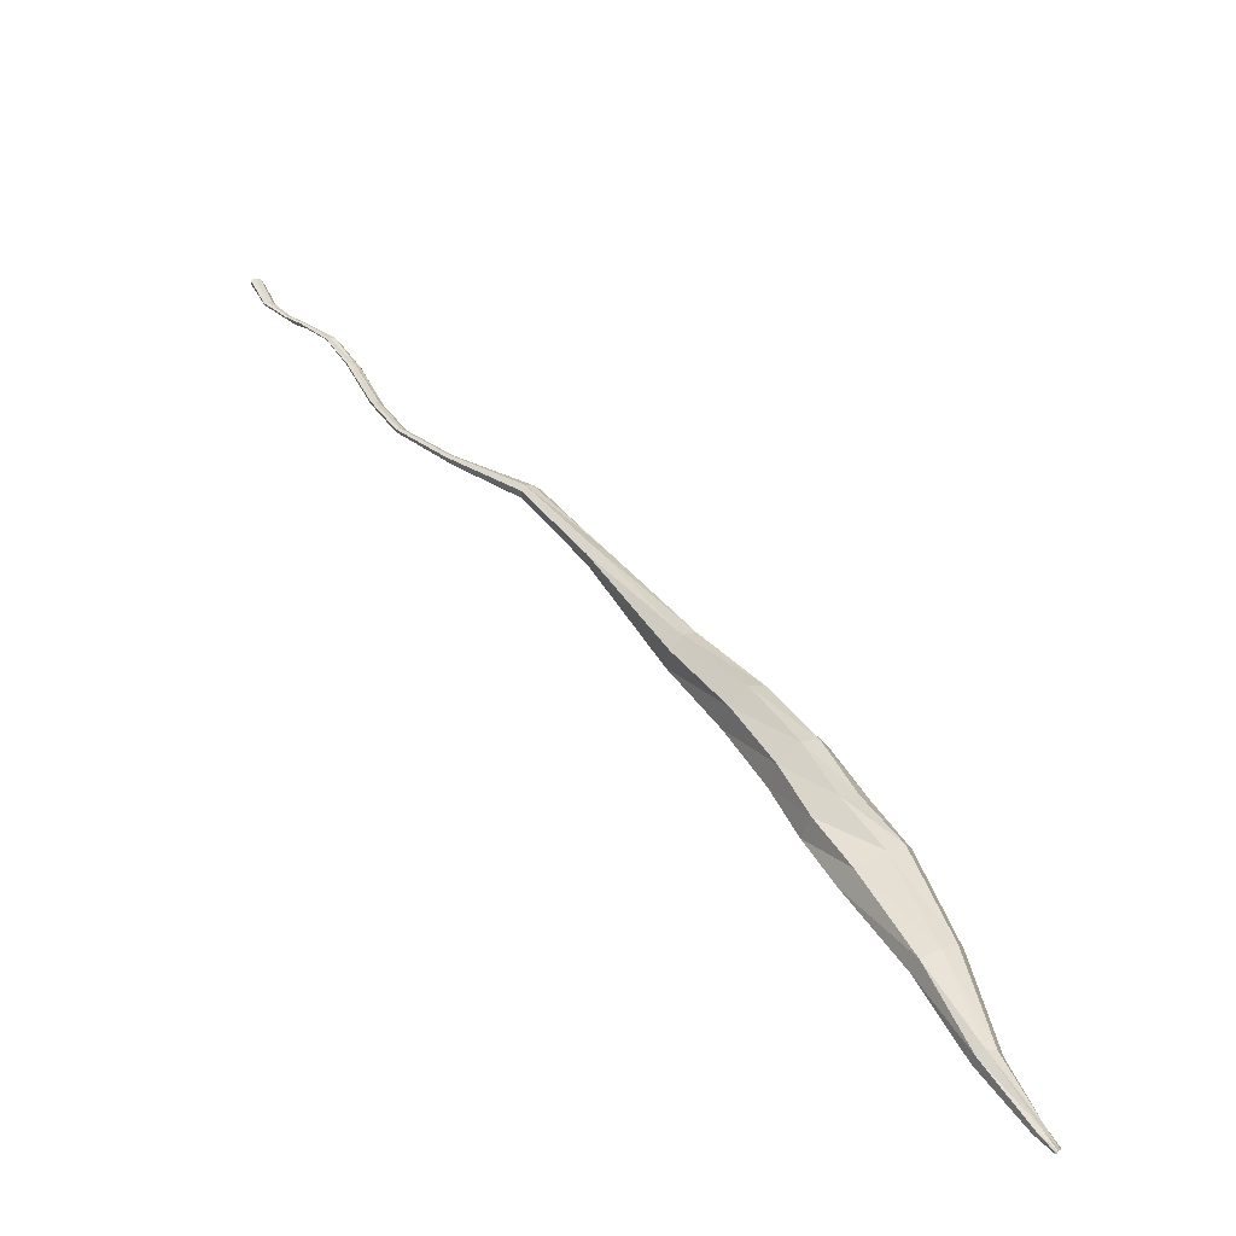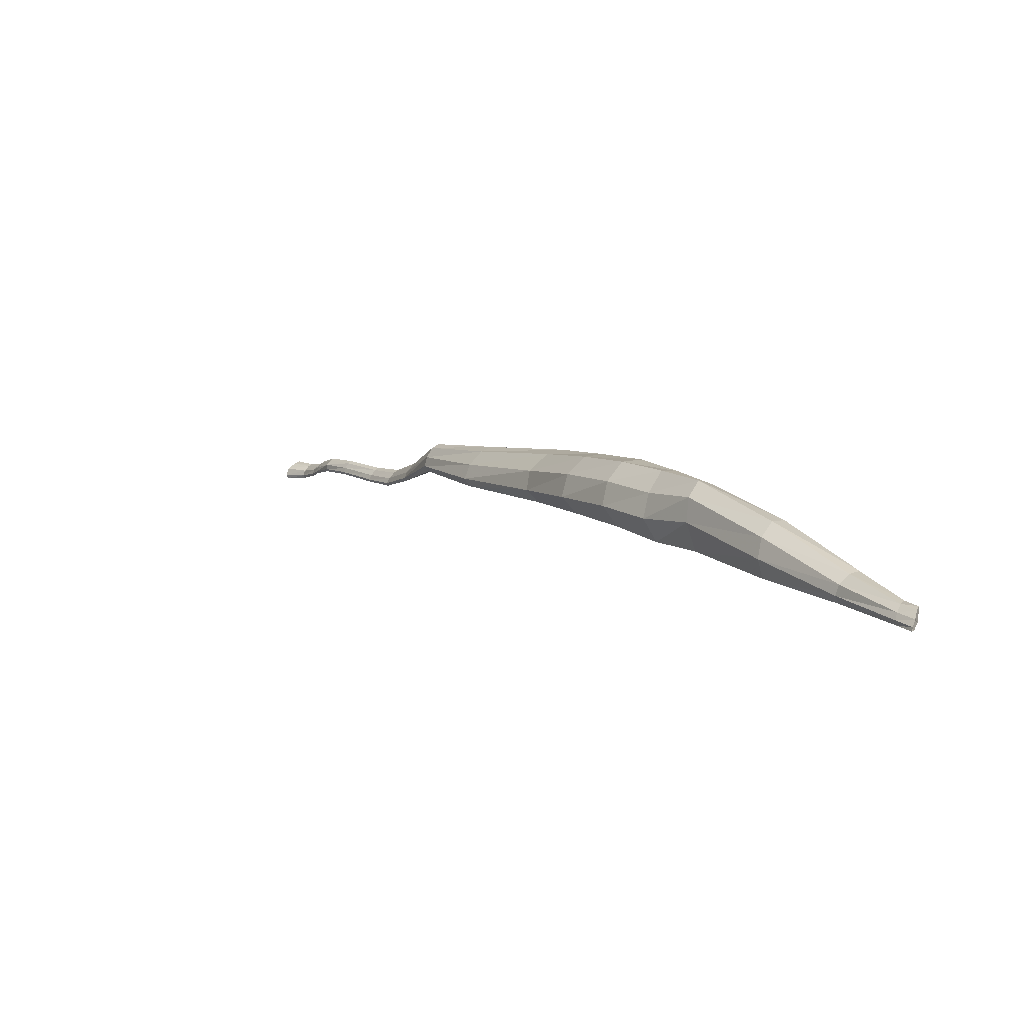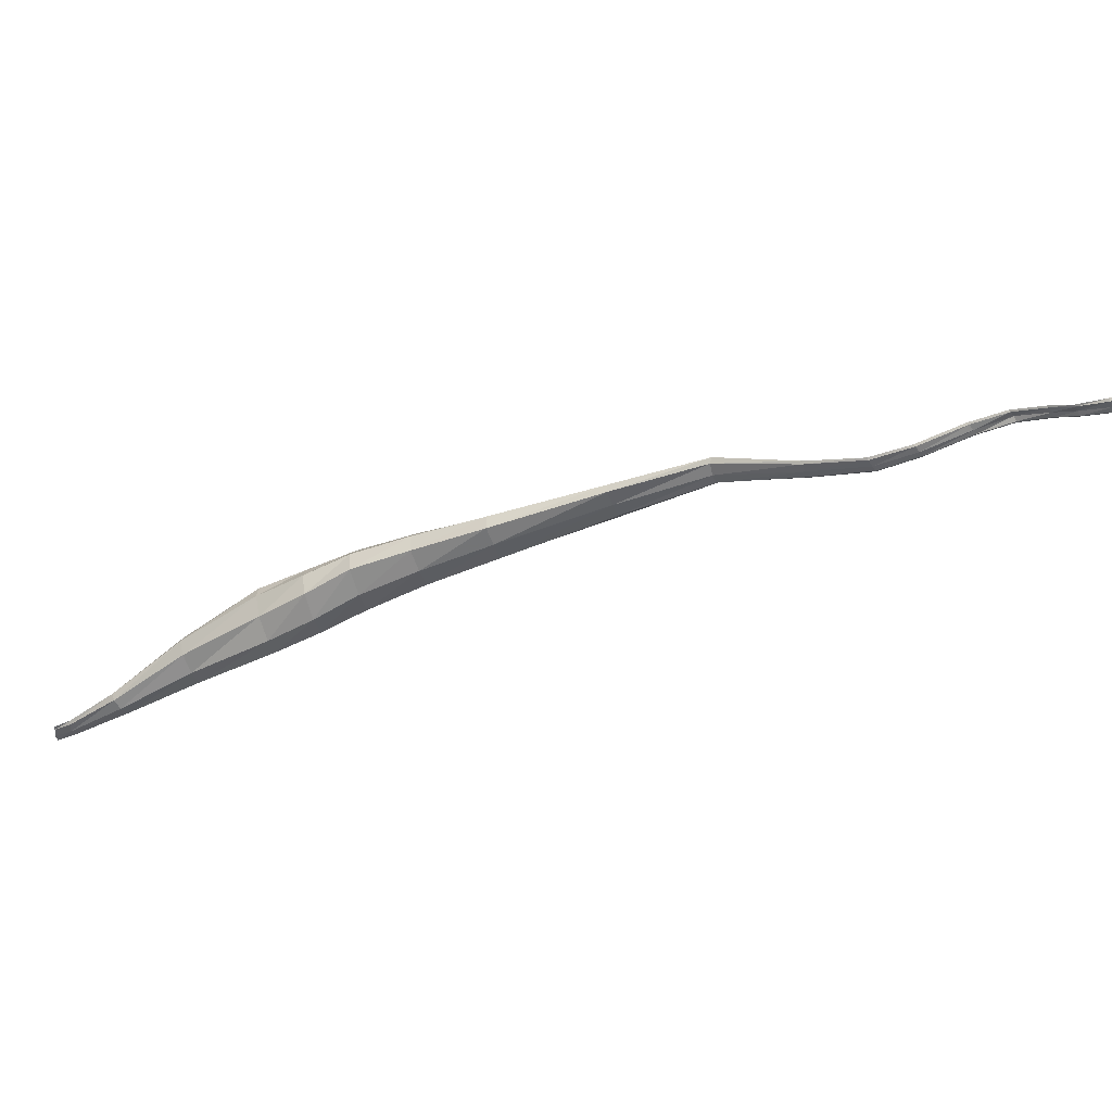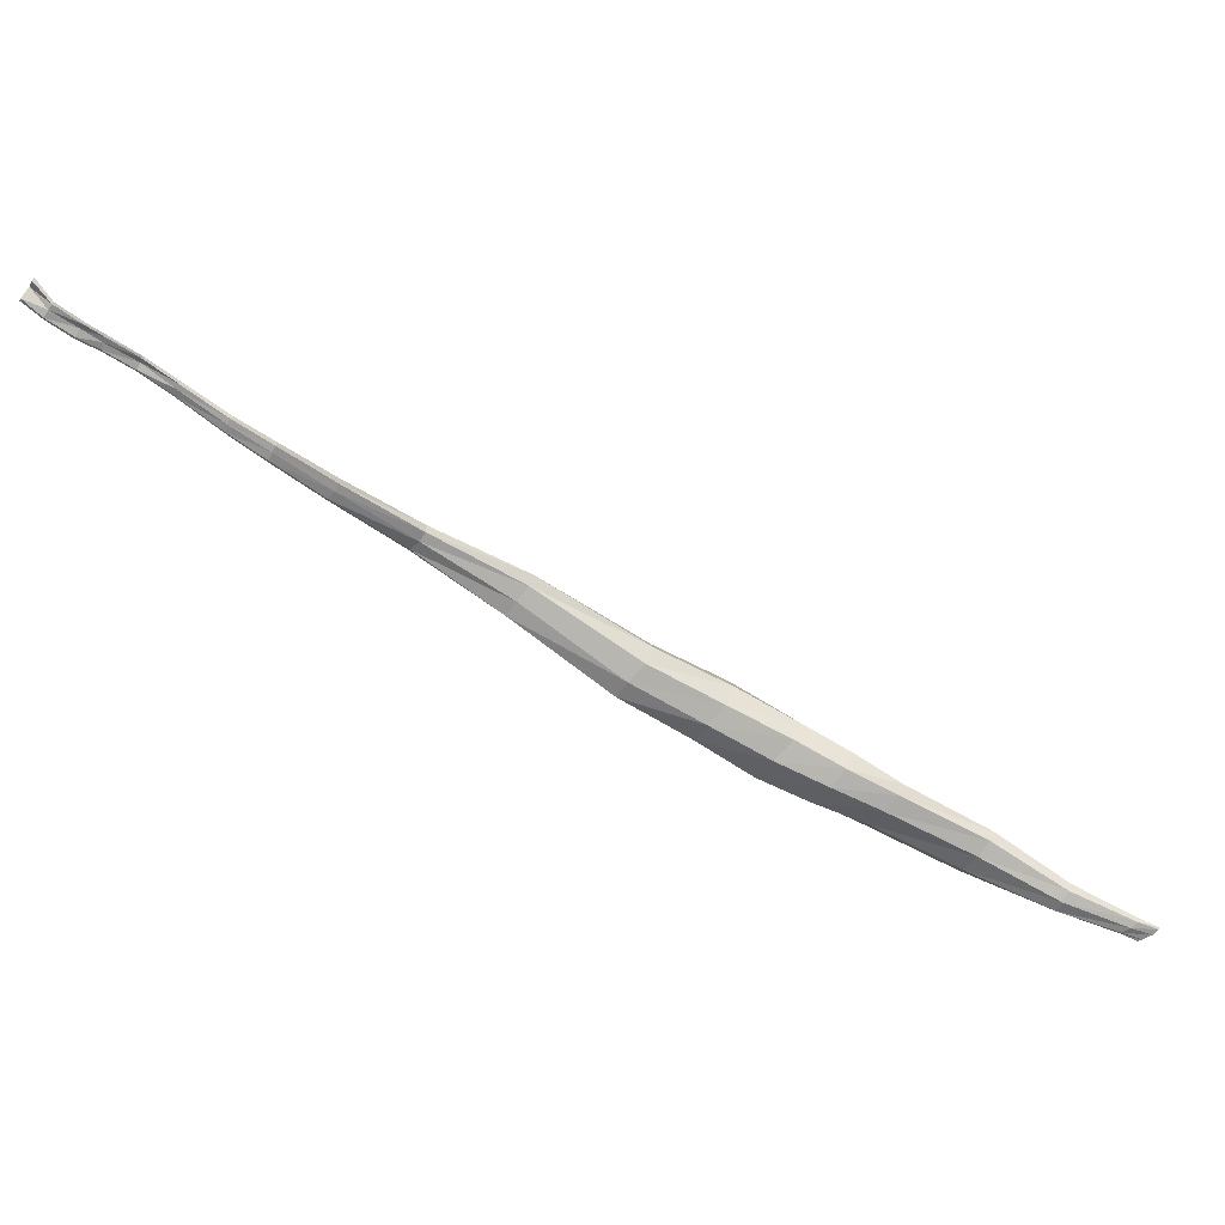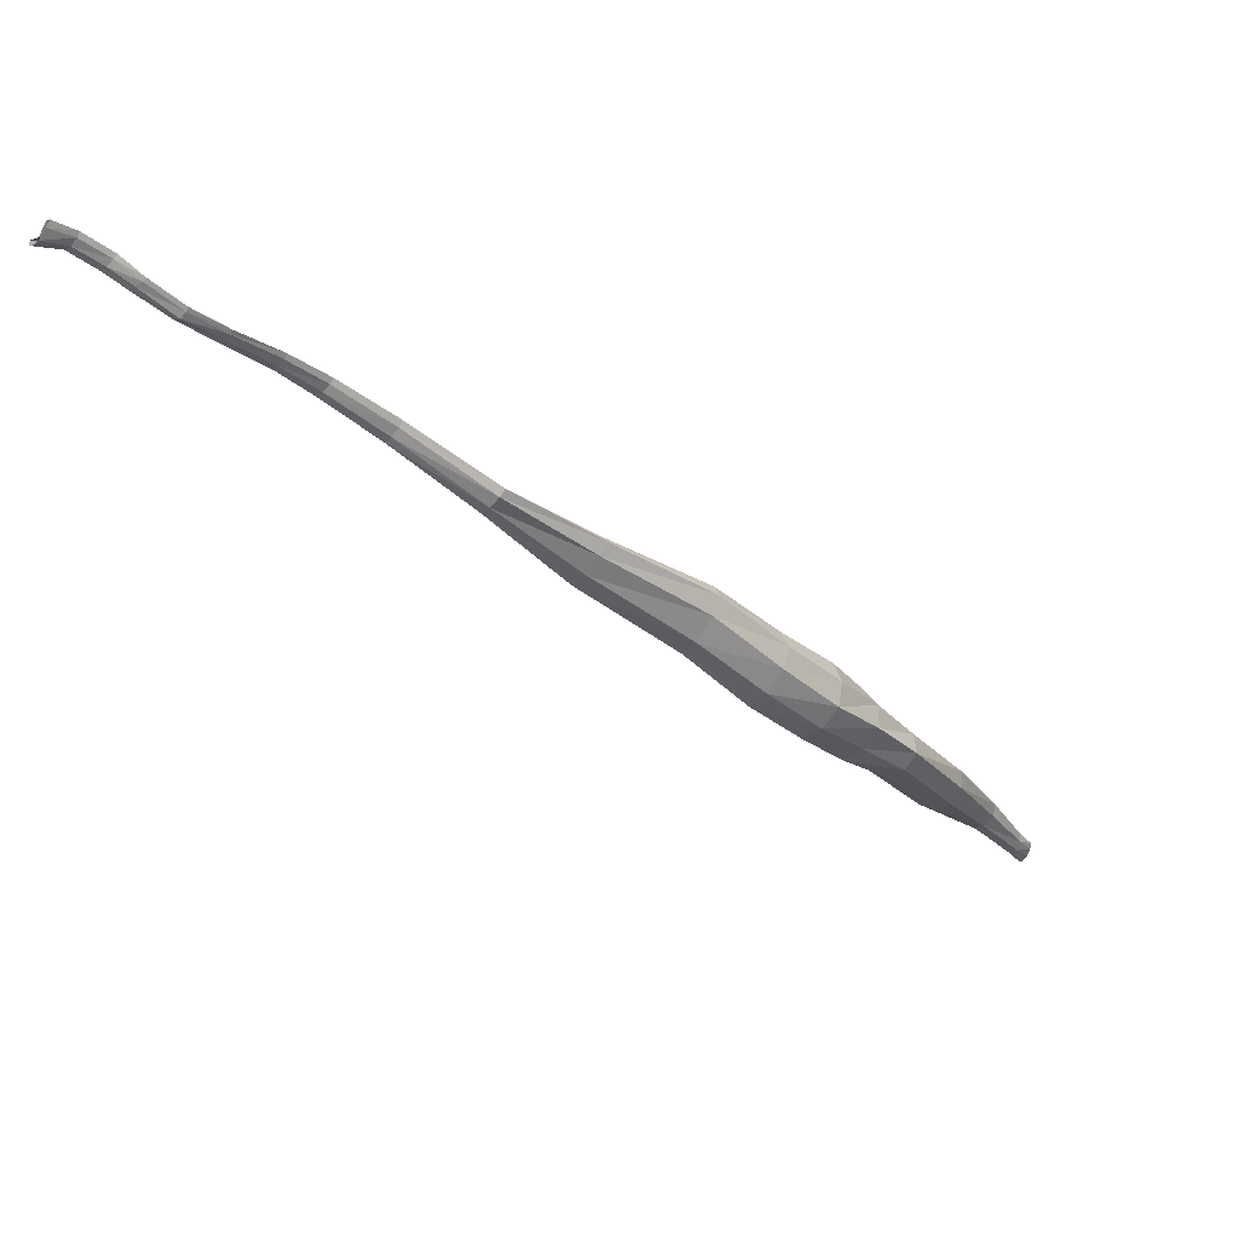
<metadata>
{"format":"obj","ext":"obj","renderer":"f3d","projection":"perspective","resolution":1024,"background":"white","views":[{"elev":-77.5,"azim":141.4,"up":"+Z"},{"elev":-49.3,"azim":-135.4,"up":"+Z"},{"elev":-43.4,"azim":-22.1,"up":"+Y"},{"elev":-72.0,"azim":101.6,"up":"+Y"},{"elev":43.4,"azim":164.1,"up":"+Z"}]}
</metadata>
<code>
v 1.723 0.2673 0.1962
v 1.57 0.2526 0.006004
v 1.742 0.3042 0.1732
v 1.576 0.2877 -0.00698
v 1.774 0.3124 0.1355
v 1.598 0.2932 -0.04024
v 1.803 0.2962 0.1013
v 1.624 0.2725 -0.07221
v 1.811 0.245 0.08996
v 1.65 0.2216 -0.08967
v 1.796 0.2019 0.1089
v 1.646 0.1787 -0.07564
v 1.761 0.195 0.1553
v 1.619 0.1759 -0.04181
v 1.724 0.2206 0.1979
v 1.585 0.2077 -0.006752
v 1.948 0.2436 0.4393
v 1.969 0.2695 0.4212
v 2.002 0.2863 0.3823
v 1.949 0.2138 0.4338
v 2.023 0.2739 0.3495
v 1.978 0.2027 0.4041
v 2.024 0.2403 0.3413
v 2.007 0.2088 0.3634
v 2.15 0.2491 0.6177
v 2.165 0.2646 0.6025
v 2.191 0.2729 0.5731
v 2.15 0.2326 0.6122
v 2.211 0.2678 0.5486
v 2.174 0.2288 0.5835
v 2.215 0.2505 0.5415
v 2.2 0.2341 0.5549
v 2.317 0.2489 0.7715
v 2.329 0.2564 0.7625
v 2.345 0.2565 0.7443
v 2.317 0.2378 0.7635
v 2.358 0.2503 0.729
v 2.331 0.2289 0.742
v 2.358 0.2383 0.7218
v 2.348 0.2284 0.726
v 2.461 0.1808 0.8904
v 2.471 0.1864 0.8828
v 2.485 0.1889 0.8688
v 2.462 0.1759 0.8855
v 2.495 0.1865 0.8581
v 2.476 0.174 0.8701
v 2.496 0.1801 0.8541
v 2.488 0.1747 0.8582
v 2.561 0.1496 0.9738
v 2.569 0.1546 0.9669
v 2.582 0.1567 0.9561
v 2.565 0.1455 0.9715
v 2.592 0.1544 0.9483
v 2.579 0.1435 0.9609
v 2.595 0.1483 0.9468
v 2.59 0.1435 0.9515
v 2.63 0.1516 1.039
v 2.636 0.1556 1.032
v 2.647 0.1568 1.022
v 2.635 0.1473 1.039
v 2.657 0.1542 1.016
v 2.648 0.1445 1.031
v 2.661 0.1485 1.016
v 2.658 0.1441 1.022
v 2.711 0.1713 1.116
v 2.716 0.1735 1.11
v 2.727 0.1729 1.102
v 2.715 0.1672 1.116
v 2.736 0.17 1.097
v 2.729 0.1631 1.11
v 2.74 0.165 1.097
v 2.738 0.1617 1.102
v 2.773 0.1751 1.175
v 2.778 0.1778 1.169
v 2.788 0.1806 1.159
v 2.777 0.1712 1.175
v 2.796 0.1748 1.155
v 2.79 0.1736 1.165
v 2.8 0.1686 1.155
v 2.798 0.1668 1.159
v 2.827 0.1574 1.227
v 2.834 0.1598 1.223
v 2.845 0.1602 1.216
v 2.831 0.154 1.226
v 2.853 0.158 1.209
v 2.843 0.1535 1.218
v 2.856 0.1534 1.208
v 2.852 0.151 1.211
v 2.863 0.1378 1.264
v 2.87 0.1423 1.259
v 2.882 0.1459 1.25
v 2.866 0.1357 1.262
v 2.888 0.1434 1.242
v 2.88 0.1403 1.25
v 2.891 0.1395 1.239
v 2.887 0.1368 1.242
v 2.911 0.1311 1.309
v 2.917 0.1362 1.302
v 2.928 0.1389 1.291
v 2.914 0.1251 1.307
v 2.936 0.1348 1.283
v 2.927 0.1262 1.294
v 2.938 0.1287 1.281
v 2.936 0.1257 1.284
v 2.951 0.1416 1.345
v 2.959 0.1488 1.337
v 2.972 0.156 1.322
v 2.956 0.1367 1.341
v 2.983 0.1513 1.311
v 2.972 0.1495 1.323
v 2.987 0.1439 1.308
v 2.984 0.1384 1.312
v 1.253 0.1612 -0.4976
v 1.251 0.1578 -0.4874
v 1.259 0.163 -0.5166
v 1.253 0.1564 -0.4959
v 1.266 0.1623 -0.5294
v 1.26 0.1559 -0.5178
v 1.271 0.1597 -0.5338
v 1.269 0.1568 -0.5316
v 1.457 0.2438 -0.1801
v 1.356 0.1841 -0.3488
v 1.345 0.1676 -0.3363
v 1.449 0.2176 -0.1625
v 1.479 0.2503 -0.21
v 1.375 0.1903 -0.3649
v 1.351 0.1515 -0.3375
v 1.461 0.1885 -0.1716
v 1.504 0.2346 -0.2356
v 1.392 0.1823 -0.3744
v 1.372 0.1436 -0.3515
v 1.491 0.1704 -0.2035
v 1.521 0.203 -0.2476
v 1.398 0.1649 -0.3758
v 1.392 0.1493 -0.3674
v 1.517 0.175 -0.2339
v 1.277 0.1566 -0.4533
v 1.28 0.1502 -0.4579
v 1.288 0.1473 -0.4761
v 1.297 0.1503 -0.4917
v 1.28 0.1648 -0.4655
v 1.286 0.1691 -0.4842
v 1.294 0.1666 -0.495
v 1.299 0.1585 -0.4973
v 1.656 0.2928 0.08458
v 1.646 0.2556 0.1047
v 1.688 0.2961 0.04415
v 1.718 0.281 0.007726
v 1.733 0.2282 -0.002532
v 1.721 0.1858 0.01768
v 1.691 0.1807 0.05714
v 1.655 0.2088 0.0991
v 1.825 0.2623 0.3041
v 1.845 0.2946 0.2852
v 1.879 0.3088 0.2483
v 1.826 0.2218 0.3018
v 1.906 0.2967 0.212
v 1.859 0.2021 0.2683
v 1.91 0.2512 0.2034
v 1.891 0.2094 0.2265
f 146 145 3 1
f 145 147 5 3
f 147 148 7 5
f 148 149 9 7
f 149 150 11 9
f 150 151 13 11
f 151 152 15 13
f 152 146 1 15
f 154 153 1 3
f 155 154 3 5
f 153 156 15 1
f 157 155 5 7
f 156 158 13 15
f 159 157 7 9
f 158 160 11 13
f 160 159 9 11
f 26 25 17 18
f 27 26 18 19
f 25 28 20 17
f 29 27 19 21
f 28 30 22 20
f 31 29 21 23
f 30 32 24 22
f 32 31 23 24
f 34 33 25 26
f 35 34 26 27
f 33 36 28 25
f 37 35 27 29
f 36 38 30 28
f 39 37 29 31
f 38 40 32 30
f 40 39 31 32
f 42 41 33 34
f 43 42 34 35
f 41 44 36 33
f 45 43 35 37
f 44 46 38 36
f 47 45 37 39
f 46 48 40 38
f 48 47 39 40
f 50 49 41 42
f 51 50 42 43
f 49 52 44 41
f 53 51 43 45
f 52 54 46 44
f 55 53 45 47
f 54 56 48 46
f 56 55 47 48
f 58 57 49 50
f 59 58 50 51
f 57 60 52 49
f 61 59 51 53
f 60 62 54 52
f 63 61 53 55
f 62 64 56 54
f 64 63 55 56
f 66 65 57 58
f 67 66 58 59
f 65 68 60 57
f 69 67 59 61
f 68 70 62 60
f 71 69 61 63
f 70 72 64 62
f 72 71 63 64
f 74 73 65 66
f 75 74 66 67
f 73 76 68 65
f 77 75 67 69
f 76 78 70 68
f 79 77 69 71
f 78 80 72 70
f 80 79 71 72
f 82 81 73 74
f 83 82 74 75
f 81 84 76 73
f 85 83 75 77
f 84 86 78 76
f 87 85 77 79
f 86 88 80 78
f 88 87 79 80
f 90 89 81 82
f 91 90 82 83
f 89 92 84 81
f 93 91 83 85
f 92 94 86 84
f 95 93 85 87
f 94 96 88 86
f 96 95 87 88
f 98 97 89 90
f 99 98 90 91
f 97 100 92 89
f 101 99 91 93
f 100 102 94 92
f 103 101 93 95
f 102 104 96 94
f 104 103 95 96
f 106 105 97 98
f 107 106 98 99
f 105 108 100 97
f 109 107 99 101
f 108 110 102 100
f 111 109 101 103
f 110 112 104 102
f 112 111 103 104
f 124 121 4 2
f 121 125 6 4
f 128 124 2 16
f 125 129 8 6
f 132 128 16 14
f 129 133 10 8
f 136 132 14 12
f 133 136 12 10
f 121 124 123 122
f 141 137 114 113
f 125 121 122 126
f 142 141 113 115
f 137 138 116 114
f 124 128 127 123
f 129 125 126 130
f 143 142 115 117
f 138 139 118 116
f 128 132 131 127
f 133 129 130 134
f 144 143 117 119
f 139 140 120 118
f 132 136 135 131
f 136 133 134 135
f 140 144 119 120
f 137 141 122 123
f 141 142 126 122
f 138 137 123 127
f 142 143 130 126
f 139 138 127 131
f 143 144 134 130
f 140 139 131 135
f 144 140 135 134
f 145 146 2 4
f 147 145 4 6
f 148 147 6 8
f 149 148 8 10
f 150 149 10 12
f 151 150 12 14
f 152 151 14 16
f 146 152 16 2
f 153 154 18 17
f 154 155 19 18
f 156 153 17 20
f 155 157 21 19
f 158 156 20 22
f 157 159 23 21
f 160 158 22 24
f 159 160 24 23

</code>
